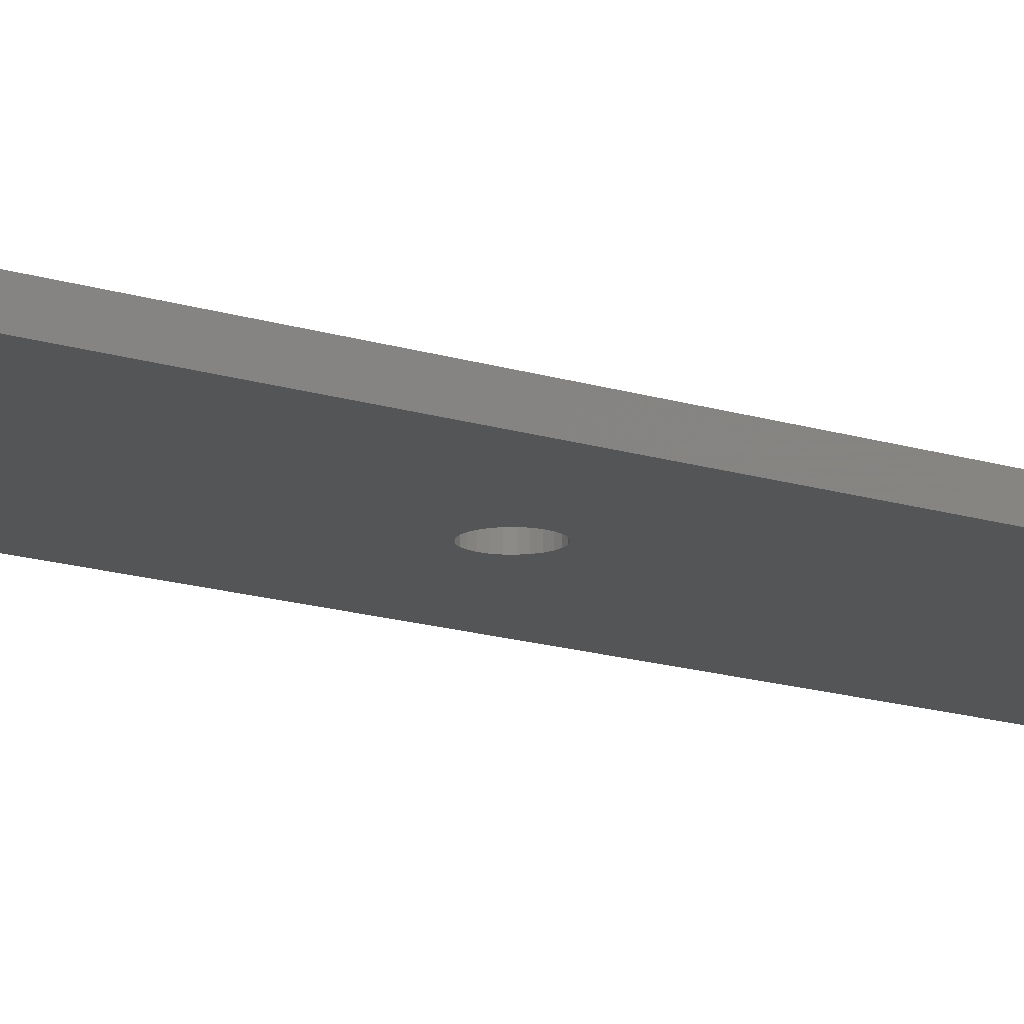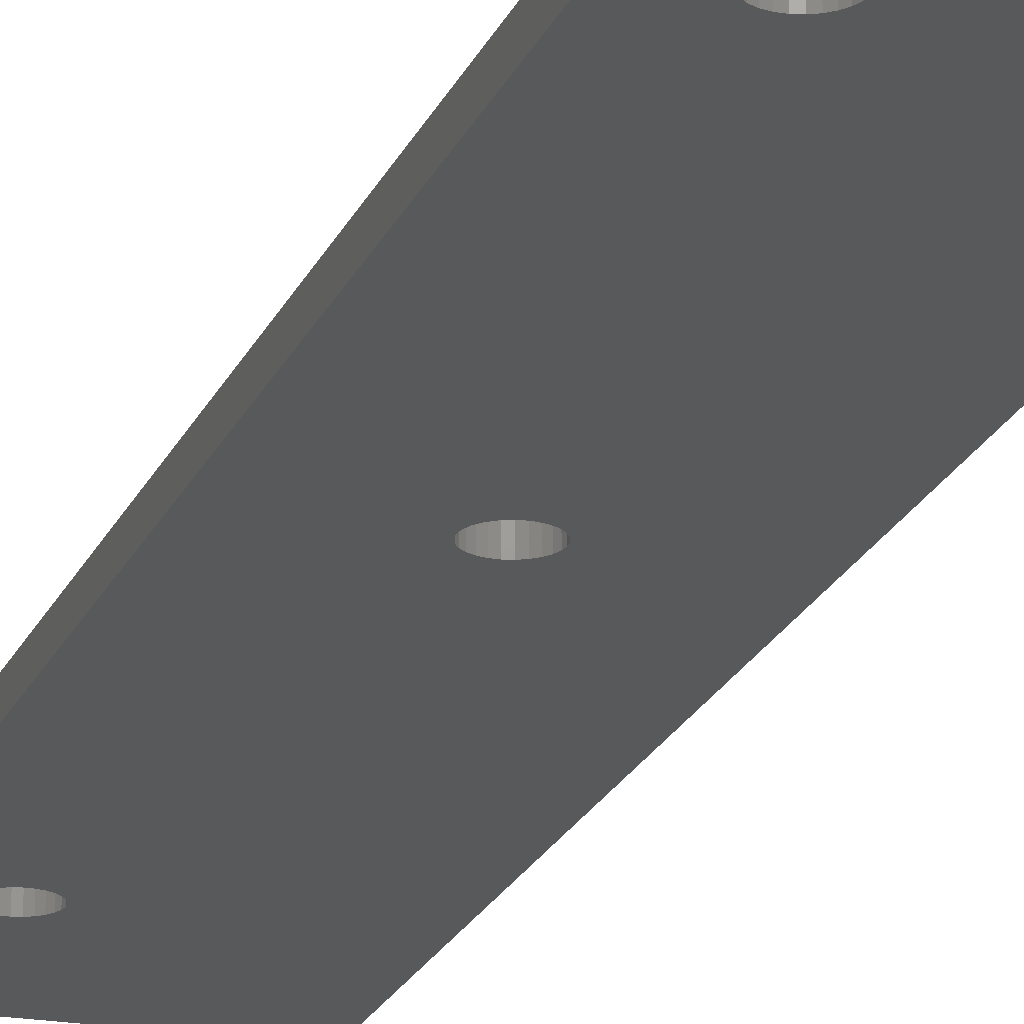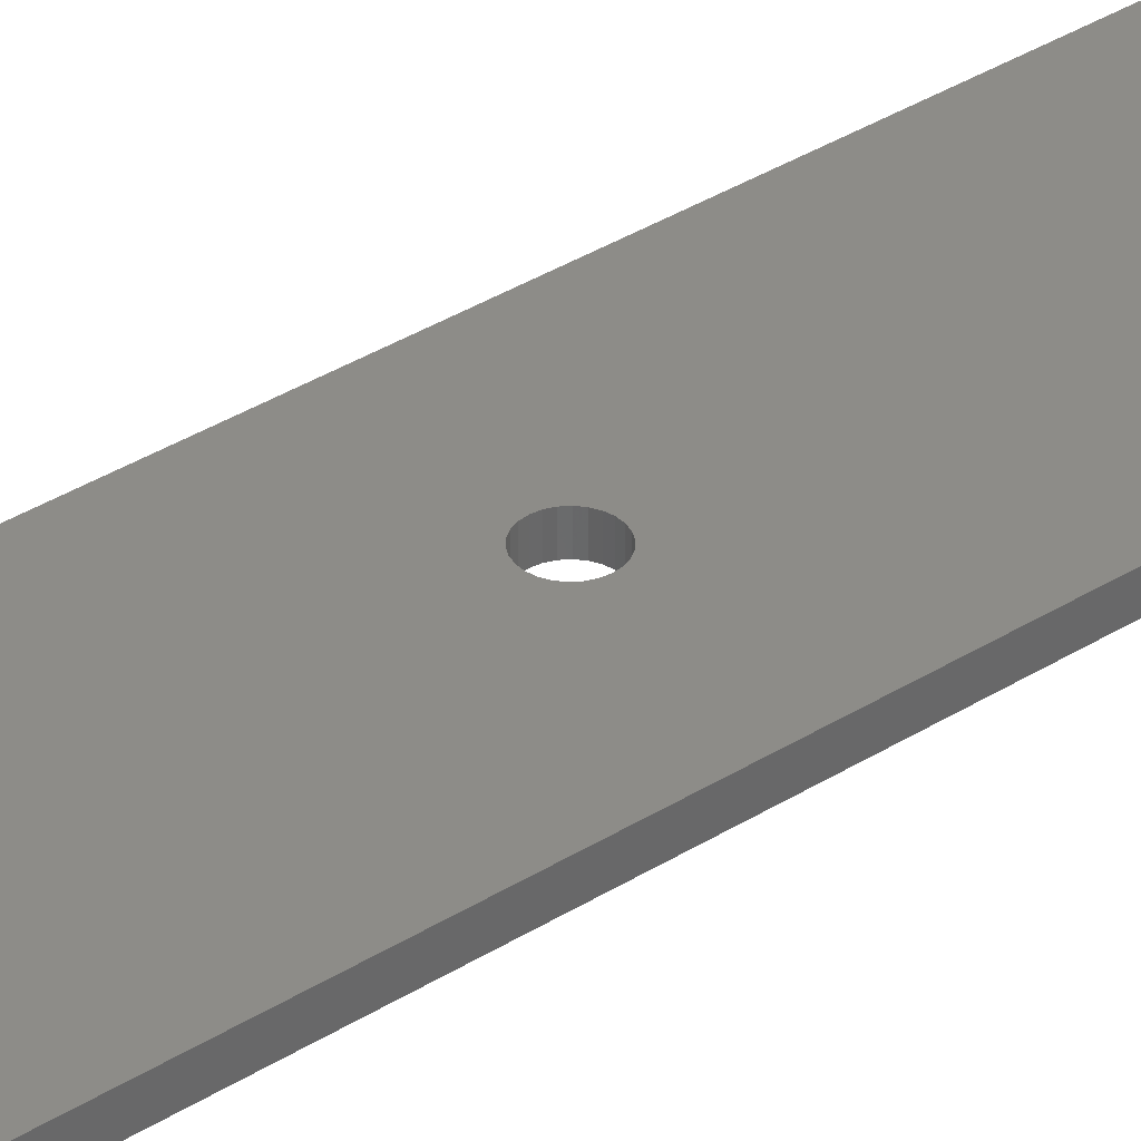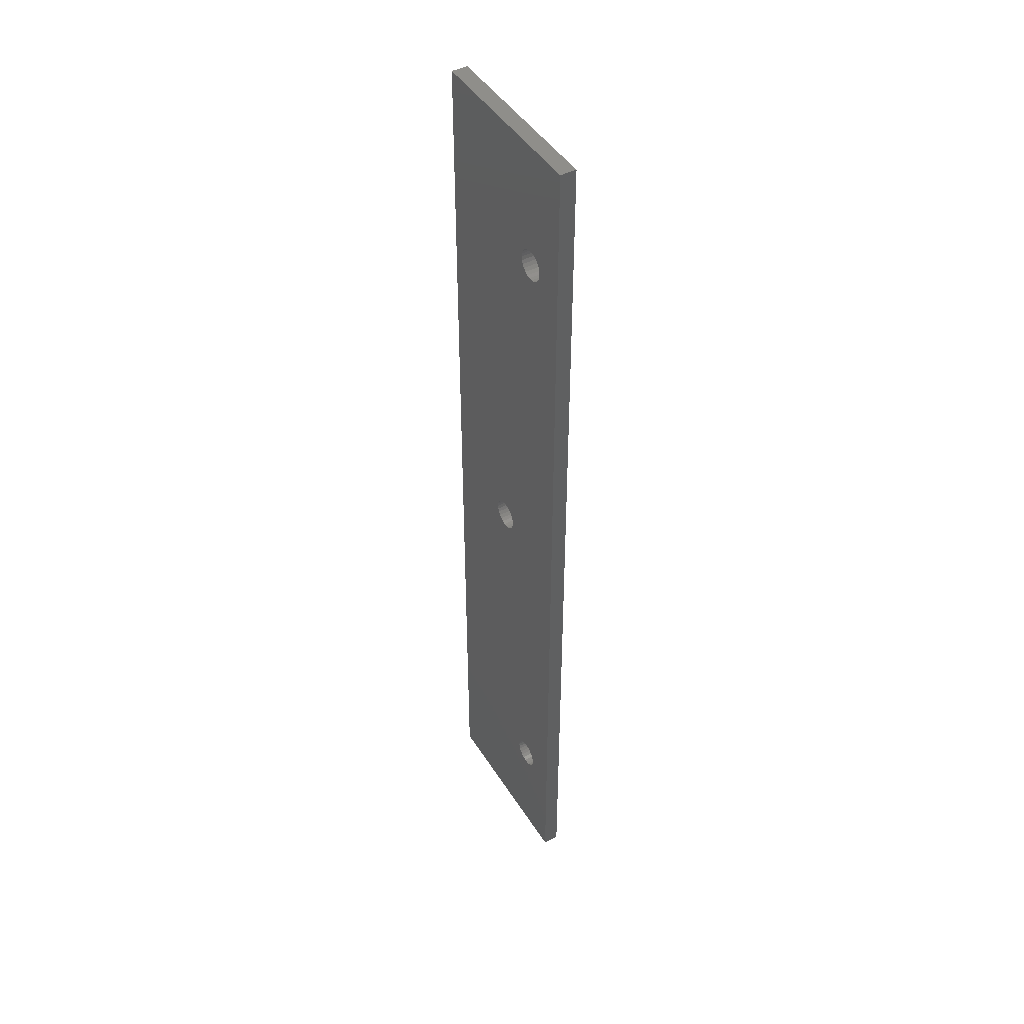
<metadata>
{"format":"stl","ext":"stl","renderer":"f3d","projection":"perspective","resolution":1024,"background":"white","views":[{"elev":-14.0,"azim":-126.8,"up":"+Z"},{"elev":-20.3,"azim":162.3,"up":"+Z"},{"elev":36.0,"azim":-129.5,"up":"+Z"},{"elev":45.2,"azim":59.8,"up":"+Y"}]}
</metadata>
<code>
# stl→obj: 246 verts, 500 faces
v -0.4594 -1.008 -0.01587
v -0.8319 -1.008 6e-08
v -0.8319 -1.008 -0.01587
v -0.4594 -1.008 6e-08
v -0.8319 0.9166 6e-08
v -0.8319 0.9166 -0.01587
v -0.4594 0.9166 -0.01587
v -0.4594 0.9166 6e-08
v -0.8319 -1.008 -0.03175
v -0.4594 -1.008 -0.03175
v -0.5702 -0.7852 6e-08
v -0.5758 -0.7802 6e-08
v -0.58 -0.774 6e-08
v -0.5636 -0.7886 6e-08
v -0.5827 -0.767 6e-08
v -0.5563 -0.7904 6e-08
v -0.5836 -0.7596 6e-08
v -0.5488 -0.7904 6e-08
v -0.5827 -0.7522 6e-08
v -0.5416 -0.7886 6e-08
v -0.58 -0.7452 6e-08
v -0.5349 -0.7852 6e-08
v -0.5293 -0.7802 6e-08
v -0.5251 -0.774 6e-08
v -0.5224 -0.767 6e-08
v -0.5215 -0.7596 6e-08
v -0.5224 -0.7522 6e-08
v -0.6689 -0.06626 6e-08
v -0.6633 -0.07122 6e-08
v -0.5758 -0.739 6e-08
v -0.6732 -0.0601 6e-08
v -0.6567 -0.0747 6e-08
v -0.5702 -0.7341 6e-08
v -0.6758 -0.05311 6e-08
v -0.6494 -0.07649 6e-08
v -0.5636 -0.7306 6e-08
v -0.6419 -0.07649 6e-08
v -0.5563 -0.7288 6e-08
v -0.6347 -0.0747 6e-08
v -0.5488 -0.7288 6e-08
v -0.628 -0.07122 6e-08
v -0.5416 -0.7306 6e-08
v -0.6224 -0.06626 6e-08
v -0.5349 -0.7341 6e-08
v -0.6182 -0.0601 6e-08
v -0.5293 -0.739 6e-08
v -0.6155 -0.05311 6e-08
v -0.5251 -0.7452 6e-08
v -0.6146 -0.04568 6e-08
v -0.5758 0.6477 6e-08
v -0.6633 -0.02013 6e-08
v -0.6567 -0.01666 6e-08
v -0.5702 0.6427 6e-08
v -0.6494 -0.01486 6e-08
v -0.58 0.6538 6e-08
v -0.6689 -0.0251 6e-08
v -0.5636 0.6392 6e-08
v -0.6419 -0.01486 6e-08
v -0.5563 0.6374 6e-08
v -0.6347 -0.01666 6e-08
v -0.6732 -0.03125 6e-08
v -0.6758 -0.03825 6e-08
v -0.5827 0.6608 6e-08
v -0.5836 0.6683 6e-08
v -0.5488 0.6374 6e-08
v -0.628 -0.02013 6e-08
v -0.5827 0.6757 6e-08
v -0.5416 0.6392 6e-08
v -0.6224 -0.0251 6e-08
v -0.58 0.6827 6e-08
v -0.5349 0.6427 6e-08
v -0.6182 -0.03125 6e-08
v -0.5758 0.6888 6e-08
v -0.5293 0.6477 6e-08
v -0.6155 -0.03825 6e-08
v -0.5702 0.6938 6e-08
v -0.5251 0.6538 6e-08
v -0.5636 0.6973 6e-08
v -0.5224 0.6608 6e-08
v -0.5224 0.6757 6e-08
v -0.5215 0.6683 6e-08
v -0.5251 0.6827 6e-08
v -0.5293 0.6888 6e-08
v -0.5349 0.6938 6e-08
v -0.5416 0.6973 6e-08
v -0.5488 0.6991 6e-08
v -0.5563 0.6991 6e-08
v -0.6767 -0.04568 6e-08
v -0.8319 0.9166 -0.03175
v -0.4594 0.9166 -0.03175
v -0.5702 -0.7852 -0.03175
v -0.5758 -0.7802 -0.03175
v -0.58 -0.774 -0.03175
v -0.5636 -0.7886 -0.03175
v -0.5827 -0.767 -0.03175
v -0.5563 -0.7904 -0.03175
v -0.5836 -0.7596 -0.03175
v -0.5488 -0.7904 -0.03175
v -0.5827 -0.7522 -0.03175
v -0.5416 -0.7886 -0.03175
v -0.58 -0.7452 -0.03175
v -0.5349 -0.7852 -0.03175
v -0.5293 -0.7802 -0.03175
v -0.5251 -0.774 -0.03175
v -0.5224 -0.767 -0.03175
v -0.5215 -0.7596 -0.03175
v -0.5224 -0.7522 -0.03175
v -0.6689 -0.06626 -0.03175
v -0.6633 -0.07122 -0.03175
v -0.5758 -0.739 -0.03175
v -0.6732 -0.0601 -0.03175
v -0.6567 -0.0747 -0.03175
v -0.5702 -0.7341 -0.03175
v -0.6758 -0.05311 -0.03175
v -0.6494 -0.07649 -0.03175
v -0.5636 -0.7306 -0.03175
v -0.6419 -0.07649 -0.03175
v -0.5563 -0.7288 -0.03175
v -0.6347 -0.0747 -0.03175
v -0.5488 -0.7288 -0.03175
v -0.628 -0.07122 -0.03175
v -0.5416 -0.7306 -0.03175
v -0.6224 -0.06626 -0.03175
v -0.5349 -0.7341 -0.03175
v -0.6182 -0.0601 -0.03175
v -0.5293 -0.739 -0.03175
v -0.6155 -0.05311 -0.03175
v -0.5251 -0.7452 -0.03175
v -0.6146 -0.04568 -0.03175
v -0.5758 0.6477 -0.03175
v -0.6567 -0.01666 -0.03175
v -0.6633 -0.02013 -0.03175
v -0.5702 0.6427 -0.03175
v -0.6494 -0.01486 -0.03175
v -0.58 0.6538 -0.03175
v -0.6689 -0.0251 -0.03175
v -0.5636 0.6392 -0.03175
v -0.6419 -0.01486 -0.03175
v -0.5563 0.6374 -0.03175
v -0.6347 -0.01666 -0.03175
v -0.6732 -0.03125 -0.03175
v -0.6758 -0.03825 -0.03175
v -0.5827 0.6608 -0.03175
v -0.5836 0.6683 -0.03175
v -0.5488 0.6374 -0.03175
v -0.628 -0.02013 -0.03175
v -0.5827 0.6757 -0.03175
v -0.5416 0.6392 -0.03175
v -0.6224 -0.0251 -0.03175
v -0.58 0.6827 -0.03175
v -0.5349 0.6427 -0.03175
v -0.6182 -0.03125 -0.03175
v -0.5758 0.6888 -0.03175
v -0.5293 0.6477 -0.03175
v -0.6155 -0.03825 -0.03175
v -0.5702 0.6938 -0.03175
v -0.5251 0.6538 -0.03175
v -0.5636 0.6973 -0.03175
v -0.5224 0.6608 -0.03175
v -0.5215 0.6683 -0.03175
v -0.5224 0.6757 -0.03175
v -0.5251 0.6827 -0.03175
v -0.5293 0.6888 -0.03175
v -0.5349 0.6938 -0.03175
v -0.5416 0.6973 -0.03175
v -0.5488 0.6991 -0.03175
v -0.5563 0.6991 -0.03175
v -0.6767 -0.04568 -0.03175
v -0.6155 -0.03825 -0.01587
v -0.6146 -0.04568 -0.01587
v -0.6182 -0.03125 -0.01587
v -0.6224 -0.0251 -0.01587
v -0.628 -0.02013 -0.01587
v -0.6347 -0.01666 -0.01587
v -0.6419 -0.01486 -0.01587
v -0.6494 -0.01486 -0.01587
v -0.6567 -0.01666 -0.01587
v -0.6633 -0.02013 -0.01587
v -0.6689 -0.0251 -0.01587
v -0.6732 -0.03125 -0.01587
v -0.6758 -0.03825 -0.01587
v -0.6767 -0.04568 -0.01587
v -0.6758 -0.05311 -0.01587
v -0.6732 -0.0601 -0.01587
v -0.6689 -0.06626 -0.01587
v -0.6633 -0.07122 -0.01587
v -0.6567 -0.0747 -0.01587
v -0.6494 -0.07649 -0.01587
v -0.6419 -0.07649 -0.01587
v -0.6347 -0.0747 -0.01587
v -0.628 -0.07122 -0.01587
v -0.6224 -0.06626 -0.01587
v -0.6182 -0.0601 -0.01587
v -0.6155 -0.05311 -0.01587
v -0.5224 -0.7522 -0.01587
v -0.5215 -0.7596 -0.01587
v -0.5251 -0.7452 -0.01587
v -0.5293 -0.739 -0.01587
v -0.5349 -0.7341 -0.01587
v -0.5416 -0.7306 -0.01587
v -0.5488 -0.7288 -0.01587
v -0.5563 -0.7288 -0.01587
v -0.5636 -0.7306 -0.01587
v -0.5702 -0.7341 -0.01587
v -0.5758 -0.739 -0.01587
v -0.58 -0.7452 -0.01587
v -0.5827 -0.7522 -0.01587
v -0.5836 -0.7596 -0.01587
v -0.5827 -0.767 -0.01587
v -0.58 -0.774 -0.01587
v -0.5758 -0.7802 -0.01587
v -0.5702 -0.7852 -0.01587
v -0.5636 -0.7886 -0.01587
v -0.5563 -0.7904 -0.01587
v -0.5488 -0.7904 -0.01587
v -0.5416 -0.7886 -0.01587
v -0.5349 -0.7852 -0.01587
v -0.5293 -0.7802 -0.01587
v -0.5251 -0.774 -0.01587
v -0.5224 -0.767 -0.01587
v -0.5224 0.6757 -0.01587
v -0.5215 0.6683 -0.01587
v -0.5251 0.6827 -0.01587
v -0.5293 0.6888 -0.01587
v -0.5349 0.6938 -0.01587
v -0.5416 0.6973 -0.01587
v -0.5488 0.6991 -0.01587
v -0.5563 0.6991 -0.01587
v -0.5636 0.6973 -0.01587
v -0.5702 0.6938 -0.01587
v -0.5758 0.6888 -0.01587
v -0.58 0.6827 -0.01587
v -0.5827 0.6757 -0.01587
v -0.5836 0.6683 -0.01587
v -0.5827 0.6608 -0.01587
v -0.58 0.6538 -0.01587
v -0.5758 0.6477 -0.01587
v -0.5702 0.6427 -0.01587
v -0.5636 0.6392 -0.01587
v -0.5563 0.6374 -0.01587
v -0.5488 0.6374 -0.01587
v -0.5416 0.6392 -0.01587
v -0.5349 0.6427 -0.01587
v -0.5293 0.6477 -0.01587
v -0.5251 0.6538 -0.01587
v -0.5224 0.6608 -0.01587
f 1 2 3
f 1 4 2
f 3 5 6
f 3 2 5
f 7 4 1
f 7 8 4
f 1 3 9
f 1 9 10
f 11 12 2
f 13 2 12
f 14 2 4
f 14 11 2
f 15 2 13
f 16 14 4
f 17 2 15
f 18 16 4
f 19 2 17
f 20 18 4
f 21 2 19
f 22 20 4
f 23 22 4
f 24 23 4
f 25 24 4
f 26 25 4
f 27 26 4
f 28 2 21
f 29 28 21
f 29 21 30
f 31 2 28
f 32 30 33
f 32 29 30
f 34 2 31
f 35 32 33
f 35 33 36
f 37 35 36
f 37 36 38
f 39 37 38
f 39 38 40
f 41 40 42
f 41 39 40
f 43 41 42
f 43 42 44
f 45 44 46
f 45 43 44
f 47 46 48
f 47 45 46
f 49 47 48
f 50 51 52
f 53 52 54
f 53 50 52
f 55 56 51
f 55 51 50
f 57 54 58
f 57 53 54
f 59 58 60
f 59 57 58
f 5 61 56
f 5 62 61
f 5 55 63
f 5 56 55
f 64 5 63
f 65 60 66
f 65 59 60
f 67 5 64
f 68 66 69
f 68 65 66
f 70 5 67
f 71 69 72
f 71 68 69
f 73 5 70
f 74 72 75
f 74 71 72
f 76 5 73
f 77 75 49
f 77 74 75
f 78 5 76
f 79 77 49
f 8 5 78
f 8 80 81
f 8 82 80
f 8 83 82
f 8 84 83
f 8 85 84
f 8 86 85
f 8 87 86
f 8 78 87
f 8 81 79
f 4 8 79
f 4 79 27
f 27 79 48
f 48 79 49
f 5 2 88
f 88 2 34
f 5 88 62
f 6 8 7
f 6 5 8
f 3 6 89
f 3 89 9
f 7 1 10
f 7 10 90
f 91 9 92
f 93 92 9
f 94 10 9
f 94 9 91
f 95 93 9
f 96 10 94
f 97 95 9
f 98 10 96
f 99 97 9
f 100 10 98
f 101 99 9
f 102 10 100
f 103 10 102
f 104 10 103
f 105 10 104
f 106 10 105
f 107 10 106
f 108 101 9
f 109 101 108
f 109 110 101
f 111 108 9
f 112 113 110
f 112 110 109
f 114 111 9
f 115 113 112
f 115 116 113
f 117 116 115
f 117 118 116
f 119 118 117
f 119 120 118
f 121 122 120
f 121 120 119
f 123 122 121
f 123 124 122
f 125 126 124
f 125 124 123
f 127 128 126
f 127 126 125
f 129 128 127
f 130 131 132
f 133 134 131
f 133 131 130
f 135 132 136
f 135 130 132
f 137 138 134
f 137 134 133
f 139 140 138
f 139 138 137
f 89 136 141
f 89 141 142
f 89 143 135
f 89 135 136
f 144 143 89
f 145 146 140
f 145 140 139
f 147 144 89
f 148 149 146
f 148 146 145
f 150 147 89
f 151 152 149
f 151 149 148
f 153 150 89
f 154 155 152
f 154 152 151
f 156 153 89
f 157 129 155
f 157 155 154
f 158 156 89
f 159 129 157
f 90 158 89
f 90 160 161
f 90 161 162
f 90 162 163
f 90 163 164
f 90 164 165
f 90 165 166
f 90 166 167
f 90 167 158
f 90 159 160
f 10 159 90
f 10 107 159
f 107 128 159
f 128 129 159
f 89 168 9
f 168 114 9
f 89 142 168
f 169 170 49
f 169 49 75
f 171 75 72
f 171 169 75
f 172 72 69
f 172 171 72
f 173 69 66
f 173 172 69
f 174 66 60
f 174 173 66
f 175 60 58
f 175 174 60
f 176 58 54
f 176 175 58
f 177 54 52
f 177 176 54
f 178 52 51
f 178 177 52
f 179 51 56
f 179 178 51
f 180 56 61
f 180 179 56
f 181 180 61
f 181 61 62
f 182 181 62
f 182 62 88
f 183 88 34
f 183 182 88
f 184 34 31
f 184 183 34
f 185 31 28
f 185 184 31
f 186 28 29
f 186 185 28
f 187 29 32
f 187 186 29
f 188 32 35
f 188 187 32
f 189 35 37
f 189 188 35
f 190 37 39
f 190 189 37
f 191 39 41
f 191 190 39
f 192 41 43
f 192 191 41
f 193 43 45
f 193 192 43
f 194 45 47
f 194 193 45
f 170 47 49
f 170 194 47
f 195 196 26
f 195 26 27
f 197 27 48
f 197 195 27
f 198 48 46
f 198 197 48
f 199 46 44
f 199 198 46
f 200 44 42
f 200 199 44
f 201 42 40
f 201 200 42
f 202 40 38
f 202 201 40
f 203 38 36
f 203 202 38
f 204 36 33
f 204 203 36
f 205 33 30
f 205 204 33
f 206 30 21
f 206 205 30
f 207 206 21
f 207 21 19
f 208 207 19
f 208 19 17
f 209 17 15
f 209 208 17
f 210 15 13
f 210 209 15
f 211 13 12
f 211 210 13
f 212 12 11
f 212 211 12
f 213 11 14
f 213 212 11
f 214 14 16
f 214 213 14
f 215 16 18
f 215 214 16
f 216 18 20
f 216 215 18
f 217 20 22
f 217 216 20
f 218 22 23
f 218 217 22
f 219 23 24
f 219 218 23
f 220 24 25
f 220 219 24
f 196 25 26
f 196 220 25
f 221 222 81
f 221 81 80
f 223 80 82
f 223 221 80
f 224 82 83
f 224 223 82
f 225 83 84
f 225 224 83
f 226 84 85
f 226 225 84
f 227 85 86
f 227 226 85
f 228 86 87
f 228 227 86
f 229 87 78
f 229 228 87
f 230 78 76
f 230 229 78
f 231 76 73
f 231 230 76
f 232 73 70
f 232 231 73
f 233 232 70
f 233 70 67
f 234 233 67
f 234 67 64
f 235 64 63
f 235 234 64
f 236 63 55
f 236 235 63
f 237 55 50
f 237 236 55
f 238 50 53
f 238 237 50
f 239 53 57
f 239 238 53
f 240 57 59
f 240 239 57
f 241 59 65
f 241 240 59
f 242 65 68
f 242 241 65
f 243 68 71
f 243 242 68
f 244 71 74
f 244 243 71
f 245 74 77
f 245 244 74
f 246 77 79
f 246 245 77
f 222 79 81
f 222 246 79
f 6 7 90
f 6 90 89
f 169 129 170
f 169 155 129
f 171 152 155
f 171 155 169
f 172 149 152
f 172 152 171
f 173 146 149
f 173 149 172
f 174 140 146
f 174 146 173
f 175 138 140
f 175 140 174
f 176 134 138
f 176 138 175
f 177 131 134
f 177 134 176
f 178 132 131
f 178 131 177
f 179 136 132
f 179 132 178
f 180 141 136
f 180 136 179
f 181 141 180
f 181 142 141
f 182 142 181
f 182 168 142
f 183 114 168
f 183 168 182
f 184 111 114
f 184 114 183
f 185 108 111
f 185 111 184
f 186 109 108
f 186 108 185
f 187 112 109
f 187 109 186
f 188 115 112
f 188 112 187
f 189 117 115
f 189 115 188
f 190 119 117
f 190 117 189
f 191 121 119
f 191 119 190
f 192 123 121
f 192 121 191
f 193 125 123
f 193 123 192
f 194 127 125
f 194 125 193
f 170 129 127
f 170 127 194
f 195 106 196
f 195 107 106
f 197 128 107
f 197 107 195
f 198 126 128
f 198 128 197
f 199 124 126
f 199 126 198
f 200 122 124
f 200 124 199
f 201 120 122
f 201 122 200
f 202 118 120
f 202 120 201
f 203 116 118
f 203 118 202
f 204 113 116
f 204 116 203
f 205 110 113
f 205 113 204
f 206 101 110
f 206 110 205
f 207 101 206
f 207 99 101
f 208 99 207
f 208 97 99
f 209 95 97
f 209 97 208
f 210 93 95
f 210 95 209
f 211 92 93
f 211 93 210
f 212 91 92
f 212 92 211
f 213 94 91
f 213 91 212
f 214 96 94
f 214 94 213
f 215 98 96
f 215 96 214
f 216 100 98
f 216 98 215
f 217 102 100
f 217 100 216
f 218 103 102
f 218 102 217
f 219 104 103
f 219 103 218
f 220 105 104
f 220 104 219
f 196 106 105
f 196 105 220
f 221 160 222
f 221 161 160
f 223 162 161
f 223 161 221
f 224 163 162
f 224 162 223
f 225 164 163
f 225 163 224
f 226 165 164
f 226 164 225
f 227 166 165
f 227 165 226
f 228 167 166
f 228 166 227
f 229 158 167
f 229 167 228
f 230 156 158
f 230 158 229
f 231 153 156
f 231 156 230
f 232 150 153
f 232 153 231
f 233 150 232
f 233 147 150
f 234 147 233
f 234 144 147
f 235 143 144
f 235 144 234
f 236 135 143
f 236 143 235
f 237 130 135
f 237 135 236
f 238 133 130
f 238 130 237
f 239 137 133
f 239 133 238
f 240 139 137
f 240 137 239
f 241 145 139
f 241 139 240
f 242 148 145
f 242 145 241
f 243 151 148
f 243 148 242
f 244 154 151
f 244 151 243
f 245 157 154
f 245 154 244
f 246 159 157
f 246 157 245
f 222 160 159
f 222 159 246

</code>
